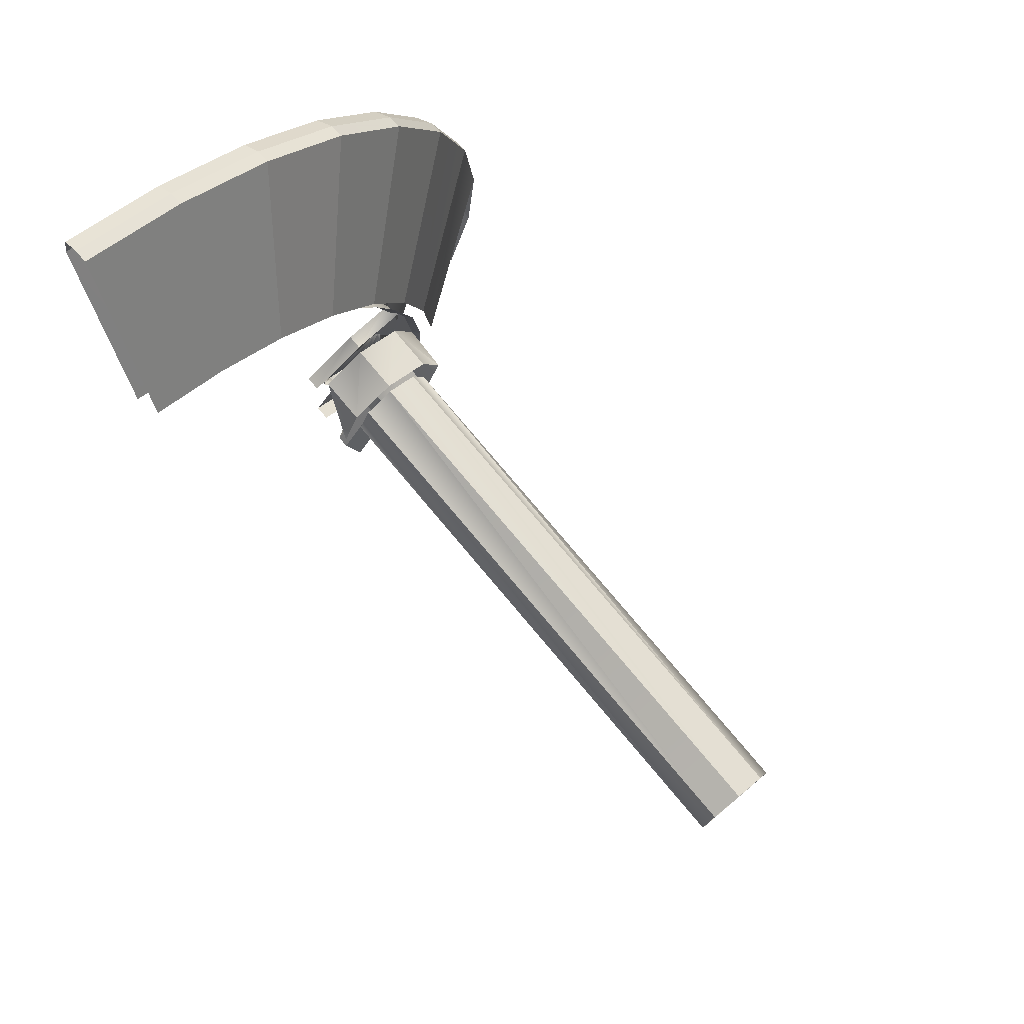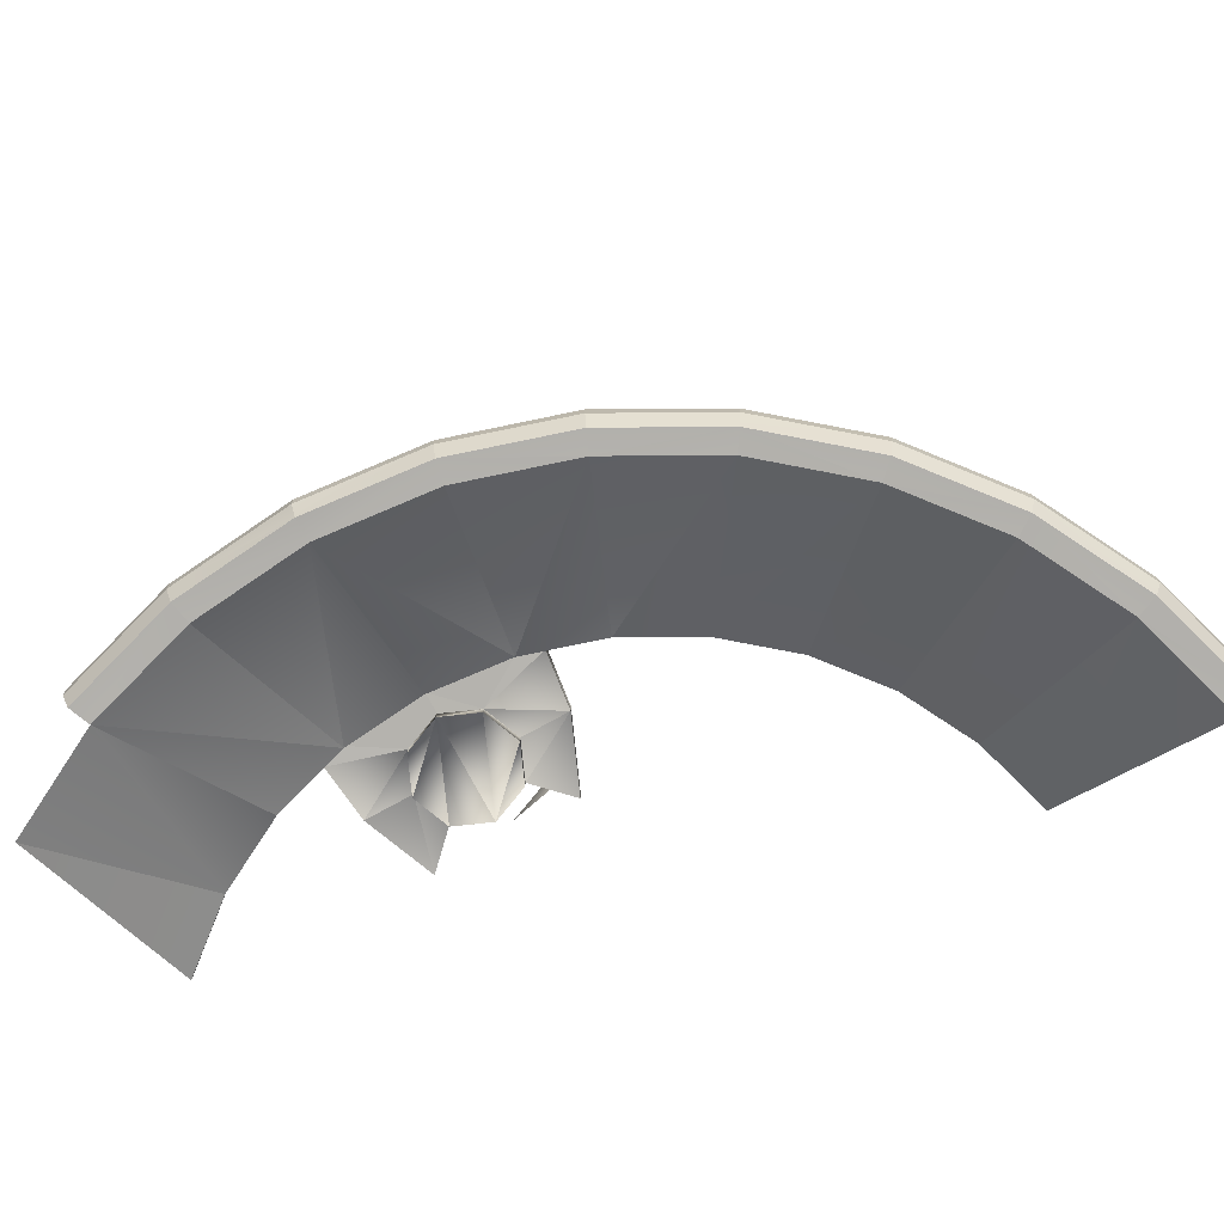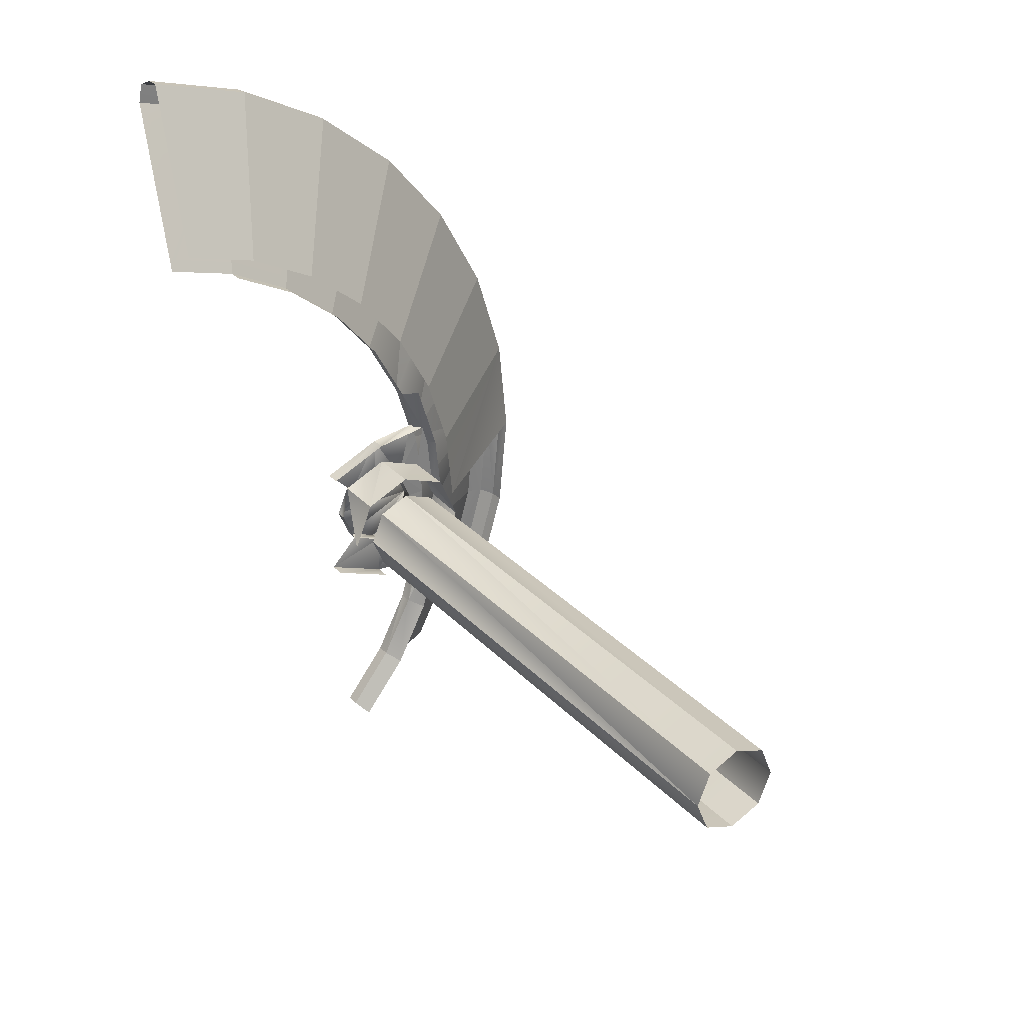
<metadata>
{"format":"obj","ext":"obj","renderer":"f3d","projection":"perspective","resolution":1024,"background":"white","views":[{"elev":77.5,"azim":-40.1,"up":"+Y"},{"elev":-78.8,"azim":118.5,"up":"+Z"},{"elev":31.1,"azim":-35.1,"up":"+Y"}]}
</metadata>
<code>
o LM_L_LB2_BR3
v 10.91 54.84 -65.23
v 10.75 54.04 -66.86
v 21.4 51.66 -65.23
v 10.75 54.04 -66.86
v 21.09 50.9 -66.86
v 21.4 51.66 -65.23
v 20.31 49.03 -66.86
v 21.09 50.9 -66.86
v 10.75 54.04 -66.86
v 10.91 54.84 -65.23
v 21.4 51.66 -65.23
v 10.93 54.94 -63.82
v 10.35 52.05 -66.86
v 20.31 49.03 -66.86
v 10.75 54.04 -66.86
v 21.4 51.66 -65.23
v 21.44 51.75 -63.82
v 10.93 54.94 -63.82
v 21.09 50.9 -66.86
v 30.61 45.81 -66.86
v 21.4 51.66 -65.23
v 20.31 49.03 -66.86
v 30.61 45.81 -66.86
v 21.09 50.9 -66.86
v 21.4 51.66 -65.23
v 31.07 46.49 -65.23
v 21.44 51.75 -63.82
v 30.61 45.81 -66.86
v 31.07 46.49 -65.23
v 21.4 51.66 -65.23
v 20.31 49.03 -66.86
v 29.49 44.13 -66.86
v 30.61 45.81 -66.86
v 31.07 46.49 -65.23
v 31.12 46.58 -63.82
v 21.44 51.75 -63.82
v 30.61 45.81 -66.86
v 38.96 38.96 -66.86
v 31.07 46.49 -65.23
v 29.49 44.13 -66.86
v 37.53 37.53 -66.86
v 31.12 46.58 -63.82
v 31.07 46.49 -65.23
v 39.61 39.61 -63.82
v 37.53 37.53 -66.86
v 38.96 38.96 -66.86
v 38.96 38.96 -66.86
v 39.54 39.54 -65.23
v 31.07 46.49 -65.23
v 31.07 46.49 -65.23
v 39.54 39.54 -65.23
v 39.61 39.61 -63.82
v 10.35 52.05 -66.86
v 7.372 37.06 -56.23
v 20.31 49.03 -66.86
v 10.93 54.94 -63.82
v 21.44 51.75 -63.82
v 15.5 37.41 -53.03
v 38.96 38.96 -66.86
v 45.81 30.61 -66.86
v 39.54 39.54 -65.23
v 37.53 37.53 -66.86
v 45.81 30.61 -66.86
v 21.44 51.75 -63.82
v 31.12 46.58 -63.82
v 15.5 37.41 -53.03
v 20.99 31.42 -56.23
v 29.49 44.13 -66.86
v 20.31 49.03 -66.86
v 39.61 39.61 -63.82
v 39.54 39.54 -65.23
v 46.58 31.12 -63.82
v 45.81 30.61 -66.86
v 46.5 31.07 -65.23
v 39.54 39.54 -65.23
v 37.53 37.53 -66.86
v 44.13 29.49 -66.86
v 45.81 30.61 -66.86
v 39.54 39.54 -65.23
v 46.5 31.07 -65.23
v 46.58 31.12 -63.82
v 31.12 46.58 -63.82
v 39.61 39.61 -63.82
v 22.5 33.67 -53.03
v 26.72 26.72 -56.23
v 37.53 37.53 -66.86
v 29.49 44.13 -66.86
v 7.372 37.06 -56.23
v 14.46 34.91 -56.23
v 20.31 49.03 -66.86
v 7.9 39.72 -53.03
v 10.93 54.94 -63.82
v 15.5 37.41 -53.03
v 46.5 31.07 -65.23
v 45.81 30.61 -66.86
v 51.66 21.4 -65.23
v 44.13 29.49 -66.86
v 49.03 20.31 -66.86
v 45.81 30.61 -66.86
v 14.46 34.91 -56.23
v 20.99 31.42 -56.23
v 20.31 49.03 -66.86
v 46.5 31.07 -65.23
v 51.66 21.4 -65.23
v 46.58 31.12 -63.82
v 39.61 39.61 -63.82
v 46.58 31.12 -63.82
v 28.63 28.63 -53.03
v 31.12 46.58 -63.82
v 22.5 33.67 -53.03
v 15.5 37.41 -53.03
v 49.03 20.31 -66.86
v 50.9 21.09 -66.86
v 45.81 30.61 -66.86
v 45.81 30.61 -66.86
v 50.9 21.09 -66.86
v 51.66 21.4 -65.23
v 31.42 20.99 -56.23
v 44.13 29.49 -66.86
v 37.53 37.53 -66.86
v 20.99 31.42 -56.23
v 26.72 26.72 -56.23
v 29.49 44.13 -66.86
v 51.66 21.4 -65.23
v 51.75 21.44 -63.82
v 46.58 31.12 -63.82
v 39.61 39.61 -63.82
v 28.63 28.63 -53.03
v 22.5 33.67 -53.03
v 26.72 26.72 -56.23
v 31.42 20.99 -56.23
v 37.53 37.53 -66.86
v 49.03 20.31 -66.86
v 54.04 10.75 -66.86
v 50.9 21.09 -66.86
v 46.58 31.12 -63.82
v 51.75 21.44 -63.82
v 33.67 22.5 -53.03
v 51.66 21.4 -65.23
v 50.9 21.09 -66.86
v 54.84 10.91 -65.23
v 14.46 34.91 -56.23
v 14.46 34.91 -54.87
v 20.99 31.42 -56.23
v 34.91 14.46 -56.23
v 49.03 20.31 -66.86
v 44.13 29.49 -66.86
v 51.66 21.4 -65.23
v 54.84 10.91 -65.23
v 51.75 21.44 -63.82
v 20.99 31.42 -54.87
v 46.58 31.12 -63.82
v 33.67 22.5 -53.03
v 28.63 28.63 -53.03
v 50.9 21.09 -66.86
v 54.04 10.75 -66.86
v 54.84 10.91 -65.23
v 20.99 31.42 -56.23
v 20.99 31.42 -54.87
v 26.72 26.72 -56.23
v 49.03 20.31 -66.86
v 52.05 10.35 -66.86
v 54.84 10.91 -65.23
v 54.94 10.93 -63.82
v 51.75 21.44 -63.82
v 20.99 31.42 -54.87
v 26.72 26.72 -54.87
v 26.72 26.72 -56.23
v 31.42 20.99 -56.23
v 34.91 14.46 -56.23
v 44.13 29.49 -66.86
v 26.72 26.72 -56.23
v 26.72 26.72 -54.87
v 31.42 20.99 -56.23
v 37.06 7.372 -56.23
v 52.05 10.35 -66.86
v 49.03 20.31 -66.86
v 51.75 21.44 -63.82
v 37.41 15.5 -53.03
v 33.67 22.5 -53.03
v 26.72 26.72 -54.87
v 31.42 20.99 -54.87
v 31.42 20.99 -56.23
v 52.05 10.35 -66.86
v 53.07 -0 -66.86
v 54.04 10.75 -66.86
v 55.1 -0 -66.86
v 54.84 10.91 -65.23
v 51.75 21.44 -63.82
v 54.94 10.93 -63.82
v 39.72 7.9 -53.03
v 54.94 10.93 -63.82
v 54.84 10.91 -65.23
v 56.02 -0 -63.82
v 34.91 14.46 -56.23
v 37.06 7.372 -56.23
v 49.03 20.31 -66.86
v 31.42 20.99 -56.23
v 31.42 20.99 -54.87
v 34.91 14.46 -56.23
v 53.07 -0 -66.86
v 55.1 -0 -66.86
v 37.41 15.5 -53.03
v 51.75 21.44 -63.82
v 39.72 7.9 -53.03
v 55.1 -0 -66.86
v 55.92 -0 -65.23
v 54.84 10.91 -65.23
v 54.84 10.91 -65.23
v 55.92 -0 -65.23
v 56.02 -0 -63.82
v 31.42 20.99 -54.87
v 34.91 14.46 -54.87
v 34.91 14.46 -56.23
v 52.05 10.35 -66.86
v 37.06 7.372 -56.23
v 53.07 -0 -66.86
v 36.4 9.57 -55.63
v 34.91 14.46 -56.23
v 34.91 14.46 -54.87
v 37.08 9.661 -54.08
v 34.91 14.46 -54.87
v 36.11 14.96 -53.27
v 36.4 9.57 -55.63
v 37.06 7.372 -56.23
v 34.91 14.46 -56.23
v 53.07 -0 -66.86
v 54.04 -10.75 -66.86
v 55.1 -0 -66.86
v 34.91 14.46 -54.87
v 36.42 9.547 -54.87
v 36.4 9.57 -55.63
v 54.94 10.93 -63.82
v 56.02 -0 -63.82
v 40.49 -0 -53.03
v 37.08 9.661 -54.08
v 36.42 9.547 -54.87
v 34.91 14.46 -54.87
v 55.92 -0 -65.23
v 55.1 -0 -66.86
v 54.84 -10.91 -65.23
v 36.11 14.96 -53.27
v 38.34 7.626 -53.27
v 37.08 9.661 -54.08
v 39.72 7.9 -53.03
v 54.94 10.93 -63.82
v 40.49 -0 -53.03
v 56.02 -0 -63.82
v 55.92 -0 -65.23
v 54.84 -10.91 -65.23
v 36.4 9.57 -55.63
v 37.06 7.372 -55.55
v 37.06 7.372 -56.23
v 37.08 9.661 -54.08
v 31.31 8.97 -54.08
v 36.4 9.57 -55.63
v 31.31 8.97 -54.08
v 31.31 8.97 -55.63
v 36.4 9.57 -55.63
v 37.06 7.372 -56.23
v 37.79 -0 -56.23
v 53.07 -0 -66.86
v 53.07 -0 -66.86
v 52.05 -10.35 -66.86
v 54.04 -10.75 -66.86
v 34.58 3.274 -55.63
v 36.4 9.57 -55.63
v 31.31 8.97 -55.63
v 37.06 7.372 -55.55
v 36.4 9.57 -55.63
v 34.58 3.274 -55.63
v 38.34 7.626 -53.27
v 37.7 7.499 -54.07
v 37.08 9.661 -54.08
v 55.1 -0 -66.86
v 54.04 -10.75 -66.86
v 54.84 -10.91 -65.23
v 37.08 9.661 -54.08
v 36.2 4.893 -54.08
v 37.7 7.499 -54.07
v 31.31 8.97 -54.08
v 24.97 6.343 -54.08
v 31.31 8.97 -55.63
v 37.06 7.372 -56.23
v 37.06 7.372 -55.55
v 37.79 -0 -56.23
v 24.97 6.343 -54.08
v 24.97 6.343 -55.63
v 31.31 8.97 -55.63
v 31.31 8.97 -55.63
v 31.31 4.63 -55.63
v 34.58 3.274 -55.63
v 28.03 3.274 -55.63
v 31.31 8.97 -55.63
v 24.97 6.343 -55.63
v 31.31 4.63 -55.63
v 31.31 8.97 -55.63
v 28.03 3.274 -55.63
v 54.94 -10.93 -63.82
v 56.02 -0 -63.82
v 54.84 -10.91 -65.23
v 31.31 4.63 -55.63
v 31.31 4.63 -56.79
v 34.58 3.274 -56.79
v 34.58 3.274 -55.63
v 31.31 4.63 -55.63
v 34.58 3.274 -56.79
v 52.05 -10.35 -66.86
v 53.07 -0 -66.86
v 37.06 -7.372 -56.23
v 31.31 4.63 -55.63
v 28.03 3.274 -55.63
v 31.31 4.63 -56.79
v 37.06 7.372 -55.55
v 34.58 3.274 -55.63
v 37.79 -0 -55.55
v 37.7 7.499 -54.07
v 38.34 7.626 -53.27
v 38.44 -0 -54.07
v 28.03 3.274 -55.63
v 28.03 3.274 -56.79
v 31.31 4.63 -56.79
v 26.68 -0 -56.79
v 34.58 3.274 -56.79
v 31.31 4.63 -56.79
v 37.06 7.372 -55.55
v 37.79 -0 -55.55
v 37.79 -0 -56.23
v 53.07 -0 -66.86
v 37.79 -0 -56.23
v 37.06 -7.372 -56.23
v 34.58 3.274 -55.63
v 34.58 3.274 -56.79
v 35.94 -0 -56.79
v 36.2 4.893 -54.08
v 38.44 -0 -54.07
v 37.7 7.499 -54.07
v 31.31 4.63 -56.79
v 28.03 3.274 -56.79
v 26.68 -0 -56.79
v 31.31 6.92 -48.96
v 31.31 6.92 -54.08
v 36.2 4.893 -54.08
v 26.68 -0 -56.79
v 35.94 -0 -56.79
v 34.58 3.274 -56.79
v 35.94 -0 -55.63
v 34.58 3.274 -55.63
v 35.94 -0 -56.79
v 37.79 -0 -55.55
v 34.58 3.274 -55.63
v 35.94 -0 -55.63
v 26.42 4.893 -48.96
v 26.42 4.893 -54.08
v 31.31 6.92 -54.08
v 38.34 7.626 -53.27
v 39.09 -0 -53.27
v 38.44 -0 -54.07
v 26.68 -0 -55.63
v 26.68 -0 -56.79
v 28.03 3.274 -56.79
v 36.2 4.893 -48.96
v 31.31 6.92 -48.96
v 36.2 4.893 -54.08
v 31.31 6.92 -48.96
v 26.42 4.893 -48.96
v 31.31 6.92 -54.08
v 52.05 -10.35 -66.86
v 49.03 -20.31 -66.86
v 54.04 -10.75 -66.86
v 54.84 -10.91 -65.23
v 54.04 -10.75 -66.86
v 50.9 -21.09 -66.86
v 35.94 -0 -55.63
v 35.94 -0 -56.79
v 34.58 -3.274 -55.63
v 35.94 -0 -56.79
v 26.68 -0 -56.79
v 28.03 -3.274 -56.79
v 37.79 -0 -55.55
v 35.94 -0 -55.63
v 34.58 -3.274 -55.63
v 36.2 4.893 -54.08
v 38.44 -0 -54.07
v 38.23 -0 -48.96
v 35.94 -0 -56.79
v 34.58 -3.274 -56.79
v 34.58 -3.274 -55.63
v 36.2 4.893 -48.96
v 36.2 4.893 -54.08
v 38.23 -0 -48.96
v 28.03 -3.274 -56.79
v 26.68 -0 -56.79
v 26.68 -0 -55.63
v 31.31 -4.63 -56.79
v 34.58 -3.274 -56.79
v 35.94 -0 -56.79
v 37.79 -0 -56.23
v 37.79 -0 -55.55
v 37.06 -7.372 -55.55
v 35.94 -0 -56.79
v 28.03 -3.274 -56.79
v 31.31 -4.63 -56.79
v 54.94 -10.93 -63.82
v 54.84 -10.91 -65.23
v 51.75 -21.44 -63.82
v 28.03 -3.274 -55.63
v 28.03 -3.274 -56.79
v 26.68 -0 -55.63
v 52.05 -10.35 -66.86
v 37.06 -7.372 -56.23
v 49.03 -20.31 -66.86
v 26.42 4.893 -48.96
v 24.39 -0 -48.96
v 26.42 4.893 -54.08
v 34.58 -3.274 -55.63
v 37.06 -7.372 -55.55
v 37.79 -0 -55.55
v 49.03 -20.31 -66.86
v 50.9 -21.09 -66.86
v 54.04 -10.75 -66.86
v 34.58 -3.274 -55.63
v 34.58 -3.274 -56.79
v 31.31 -4.63 -55.63
v 34.58 -3.274 -56.79
v 31.31 -4.63 -56.79
v 31.31 -4.63 -55.63
v 31.31 -4.63 -56.79
v 28.03 -3.274 -56.79
v 28.03 -3.274 -55.63
v 38.44 -0 -54.07
v 39.09 -0 -53.27
v 38.34 -7.626 -53.27
v 37.06 -7.372 -56.23
v 37.79 -0 -56.23
v 37.06 -7.372 -55.55
v 38.44 -0 -54.07
v 36.2 -4.893 -54.08
v 38.23 -0 -48.96
v 31.31 -4.63 -55.63
v 31.31 -4.63 -56.79
v 28.03 -3.274 -55.63
v 51.66 -21.4 -65.23
v 54.84 -10.91 -65.23
v 50.9 -21.09 -66.86
v 37.7 -7.499 -54.07
v 38.44 -0 -54.07
v 36.2 -4.893 -54.08
v 54.84 -10.91 -65.23
v 51.66 -21.4 -65.23
v 51.75 -21.44 -63.82
v 24.97 -6.343 -55.63
v 31.31 -4.63 -55.63
v 28.03 -3.274 -55.63
v 31.31 -8.97 -55.63
v 34.58 -3.274 -55.63
v 31.31 -4.63 -55.63
v 37.7 -7.499 -54.07
v 38.44 -0 -54.07
v 38.34 -7.626 -53.27
v 34.58 -3.274 -55.63
v 36.4 -9.57 -55.63
v 37.06 -7.372 -55.55
v 31.31 -8.97 -55.63
v 36.4 -9.57 -55.63
v 34.58 -3.274 -55.63
v 31.31 -4.63 -55.63
v 24.97 -6.343 -55.63
v 31.31 -8.97 -55.63
v 37.06 -7.372 -56.23
v 37.06 -7.372 -55.55
v 36.4 -9.57 -55.63
v 36.2 -4.893 -54.08
v 36.2 -4.893 -48.96
v 38.23 -0 -48.96
v 37.08 -9.661 -54.08
v 37.7 -7.499 -54.07
v 36.2 -4.893 -54.08
v 37.06 -7.372 -56.23
v 34.91 -14.46 -56.23
v 49.03 -20.31 -66.86
v 31.31 -8.97 -55.63
v 24.97 -6.343 -55.63
v 24.97 -6.343 -54.08
v 37.08 -9.661 -54.08
v 37.7 -7.499 -54.07
v 38.34 -7.626 -53.27
v 36.2 -4.893 -54.08
v 31.31 -6.92 -54.08
v 31.31 -6.92 -48.96
v 36.4 -9.57 -55.63
v 34.91 -14.46 -56.23
v 37.06 -7.372 -56.23
v 31.31 -8.97 -54.08
v 31.31 -8.97 -55.63
v 24.97 -6.343 -54.08
v 36.2 -4.893 -48.96
v 36.2 -4.893 -54.08
v 31.31 -6.92 -48.96
v 36.4 -9.57 -55.63
v 36.42 -9.547 -54.87
v 34.91 -14.46 -54.87
v 37.08 -9.661 -54.08
v 34.91 -14.46 -54.87
v 36.42 -9.547 -54.87
v 37.08 -9.661 -54.08
v 38.34 -7.626 -53.27
v 36.11 -14.96 -53.27
v 36.4 -9.57 -55.63
v 34.91 -14.46 -54.87
v 34.91 -14.46 -56.23
v 49.03 -20.31 -66.86
v 34.91 -14.46 -56.23
v 31.42 -20.99 -56.23
v 37.08 -9.661 -54.08
v 36.11 -14.96 -53.27
v 34.91 -14.46 -54.87
v 44.13 -29.49 -66.86
v 49.03 -20.31 -66.86
v 31.42 -20.99 -56.23
v 34.91 -14.46 -56.23
v 34.91 -14.46 -54.87
v 31.42 -20.99 -54.87
v 34.91 -14.46 -54.87
v 36.11 -14.96 -53.27
v 32.5 -21.72 -53.27
v 31.42 -20.99 -56.23
v 34.91 -14.46 -56.23
v 31.42 -20.99 -54.87
v 31.42 -20.99 -54.87
v 34.91 -14.46 -54.87
v 32.5 -21.72 -53.27
v 44.13 -29.49 -66.86
v 31.42 -20.99 -56.23
v 26.72 -26.72 -56.23
v 31.31 4.706 10.98
v 31.31 4.706 -48.96
v 34.64 3.328 -48.96
v 31.42 -20.99 -56.23
v 31.42 -20.99 -54.87
v 26.72 -26.72 -54.87
v 27.98 3.328 10.98
v 27.98 3.328 -48.96
v 31.31 4.706 -48.96
v 34.64 3.328 10.98
v 34.64 3.328 -48.96
v 36.01 -0 -48.96
v 26.72 -26.72 -56.23
v 31.42 -20.99 -56.23
v 26.72 -26.72 -54.87
v 31.42 -20.99 -54.87
v 32.5 -21.72 -53.27
v 27.64 -27.64 -53.27
v 26.6 -0 10.98
v 26.6 -0 -48.96
v 27.98 3.328 -48.96
v 26.72 -26.72 -54.87
v 31.42 -20.99 -54.87
v 27.64 -27.64 -53.27
v 36.01 -0 -48.96
v 34.64 -3.328 -48.96
v 34.64 -3.328 10.98
v 27.98 -3.328 -48.96
v 26.6 -0 -48.96
v 26.6 -0 10.98
v 34.64 -3.328 -48.96
v 31.31 -4.706 -48.96
v 31.31 -4.706 10.98
v 31.31 -4.706 -48.96
v 27.98 -3.328 -48.96
v 27.98 -3.328 10.98
v 34.64 3.328 10.98
v 31.31 4.706 10.98
v 34.64 3.328 -48.96
v 31.31 4.706 10.98
v 27.98 3.328 10.98
v 31.31 4.706 -48.96
v 36.01 -0 10.98
v 34.64 3.328 10.98
v 36.01 -0 -48.96
v 27.98 3.328 10.98
v 26.6 -0 10.98
v 27.98 3.328 -48.96
v 36.01 -0 10.98
v 36.01 -0 -48.96
v 34.64 -3.328 10.98
v 27.98 -3.328 10.98
v 27.98 -3.328 -48.96
v 26.6 -0 10.98
v 34.64 -3.328 10.98
v 34.64 -3.328 -48.96
v 31.31 -4.706 10.98
v 31.31 -4.706 10.98
v 31.31 -4.706 -48.96
v 27.98 -3.328 10.98
f 3 2 1
f 6 5 4
f 9 8 7
f 12 11 10
f 15 14 13
f 18 17 16
f 21 20 19
f 24 23 22
f 27 26 25
f 30 29 28
f 33 32 31
f 36 35 34
f 39 38 37
f 33 41 40
f 44 43 42
f 33 46 45
f 49 48 47
f 52 51 50
f 55 54 53
f 58 57 56
f 61 60 59
f 46 63 62
f 66 65 64
f 69 68 67
f 72 71 70
f 75 74 73
f 78 77 76
f 81 80 79
f 84 83 82
f 87 86 85
f 90 89 88
f 93 92 91
f 96 95 94
f 99 98 97
f 102 101 100
f 105 104 103
f 108 107 106
f 111 110 109
f 114 113 112
f 117 116 115
f 120 119 118
f 123 122 121
f 126 125 124
f 129 128 127
f 132 131 130
f 135 134 133
f 138 137 136
f 141 140 139
f 144 143 142
f 147 146 145
f 150 149 148
f 144 151 143
f 154 153 152
f 157 156 155
f 160 159 158
f 134 162 161
f 165 164 163
f 168 167 166
f 171 170 169
f 174 173 172
f 177 176 175
f 180 179 178
f 183 182 181
f 134 185 184
f 188 187 186
f 191 190 189
f 194 193 192
f 197 196 195
f 200 199 198
f 134 202 201
f 205 204 203
f 208 207 206
f 211 210 209
f 214 213 212
f 217 216 215
f 220 219 218
f 223 222 221
f 226 225 224
f 229 228 227
f 232 231 230
f 235 234 233
f 238 237 236
f 241 240 239
f 244 243 242
f 247 246 245
f 250 249 248
f 253 252 251
f 256 255 254
f 259 258 257
f 262 261 260
f 265 264 263
f 268 267 266
f 271 270 269
f 274 273 272
f 277 276 275
f 280 279 278
f 283 282 281
f 286 285 284
f 289 288 287
f 292 291 290
f 295 294 293
f 298 297 296
f 301 300 299
f 304 303 302
f 307 306 305
f 310 309 308
f 313 312 311
f 316 315 314
f 319 318 317
f 322 321 320
f 325 324 323
f 328 327 326
f 331 330 329
f 334 333 332
f 337 336 335
f 340 339 338
f 343 342 341
f 346 345 344
f 349 348 347
f 352 351 350
f 355 354 353
f 358 357 356
f 361 360 359
f 364 363 362
f 367 366 365
f 370 369 368
f 373 372 371
f 376 375 374
f 379 378 377
f 382 381 380
f 385 384 383
f 388 387 386
f 391 390 389
f 394 393 392
f 397 396 395
f 400 399 398
f 403 402 401
f 406 405 404
f 409 408 407
f 412 411 410
f 415 414 413
f 418 417 416
f 421 420 419
f 424 423 422
f 427 426 425
f 430 429 428
f 433 432 431
f 436 435 434
f 439 438 437
f 442 441 440
f 445 444 443
f 448 447 446
f 451 450 449
f 454 453 452
f 457 456 455
f 460 459 458
f 463 462 461
f 466 465 464
f 469 468 467
f 472 471 470
f 475 474 473
f 478 477 476
f 481 480 479
f 484 483 482
f 487 486 485
f 490 489 488
f 493 492 491
f 496 495 494
f 499 498 497
f 502 501 500
f 505 504 503
f 508 507 506
f 511 510 509
f 514 513 512
f 517 516 515
f 520 519 518
f 523 522 521
f 526 525 524
f 529 528 527
f 532 531 530
f 535 534 533
f 538 537 536
f 541 540 539
f 544 543 542
f 547 546 545
f 550 549 548
f 553 552 551
f 556 555 554
f 559 558 557
f 562 561 560
f 565 564 563
f 568 567 566
f 571 570 569
f 574 573 572
f 577 576 575
f 580 579 578
f 583 582 581
f 586 585 584
f 589 588 587
f 592 591 590
f 595 594 593

</code>
